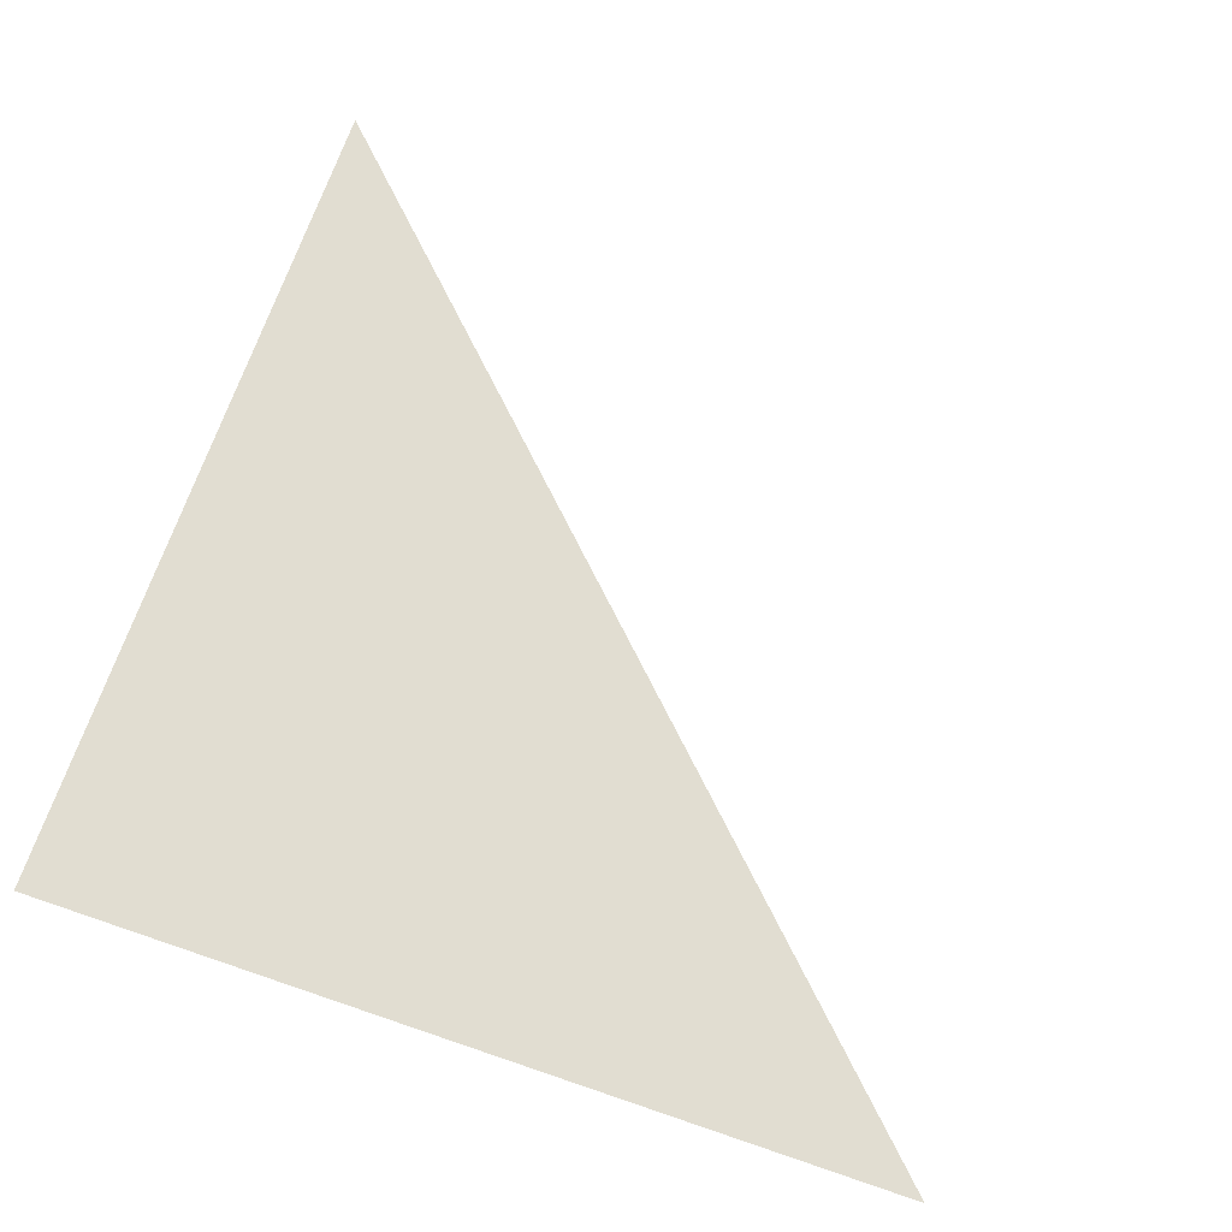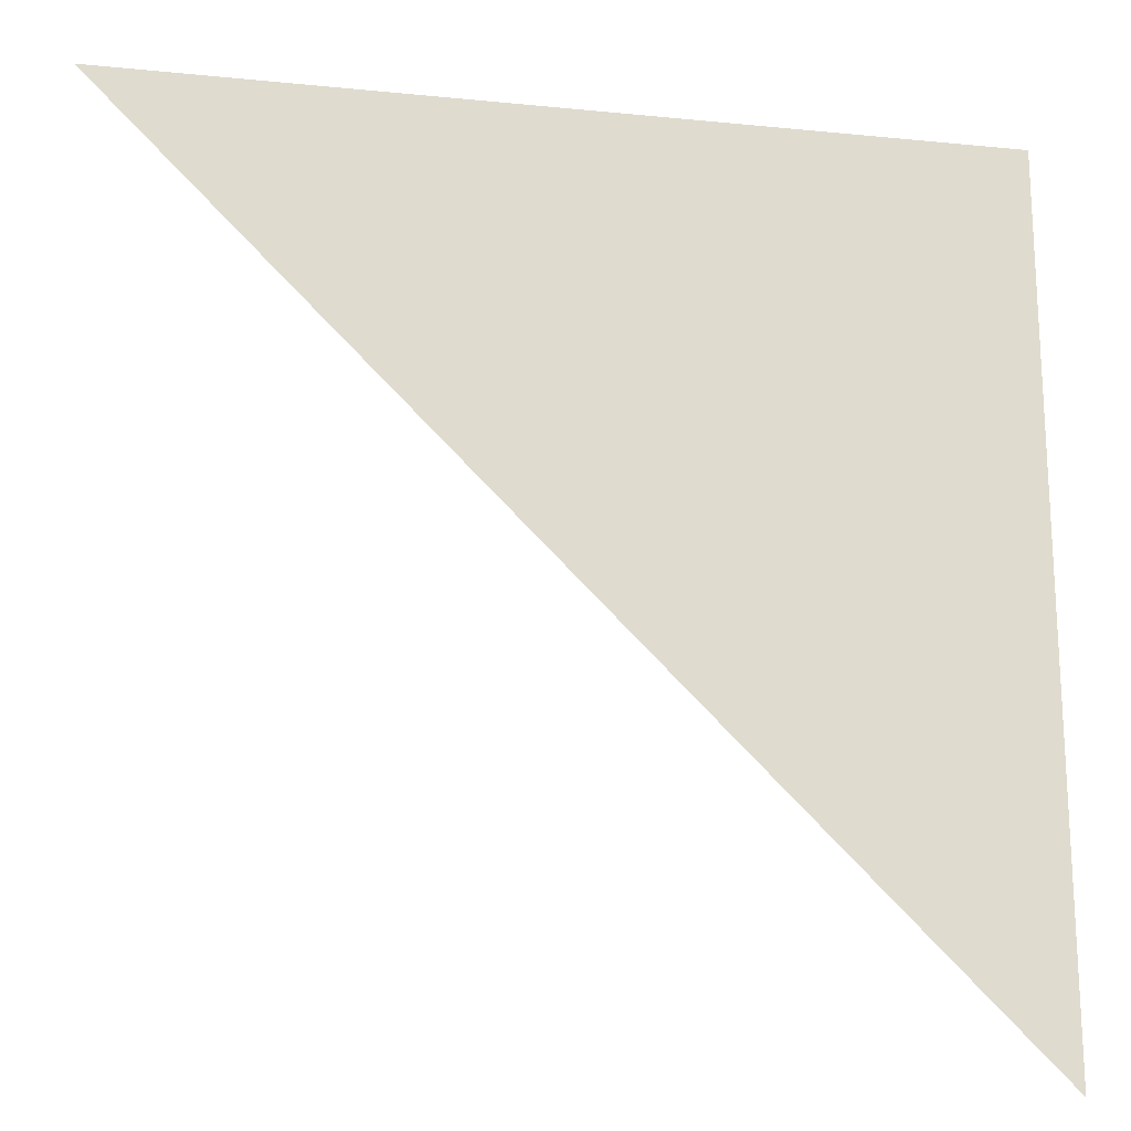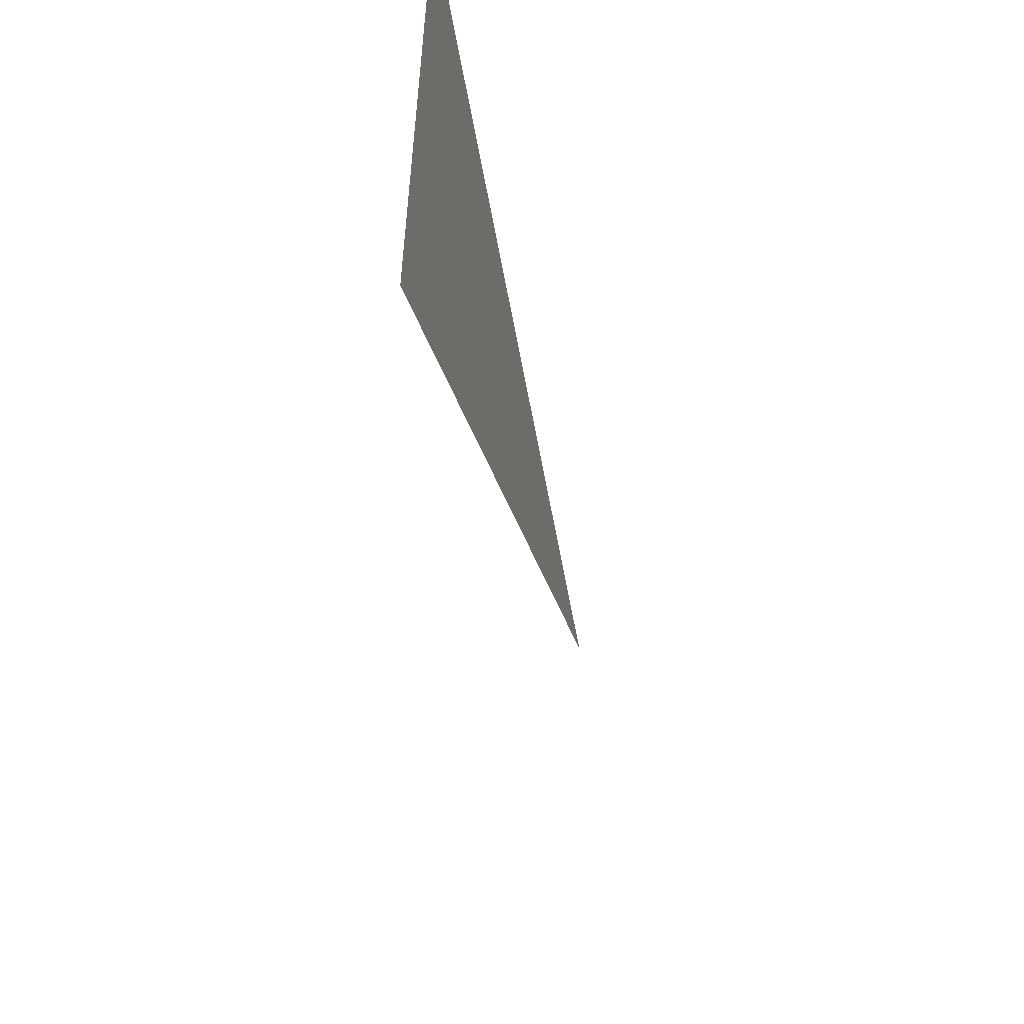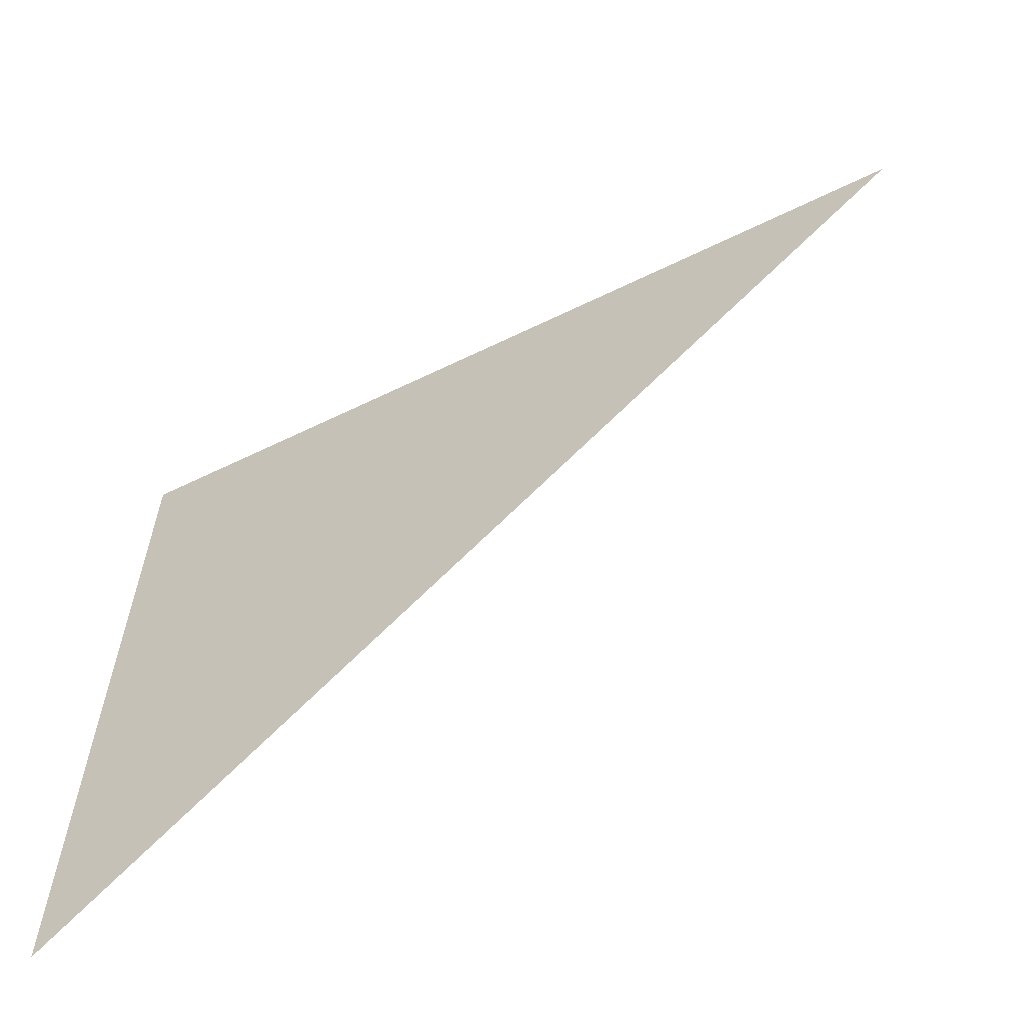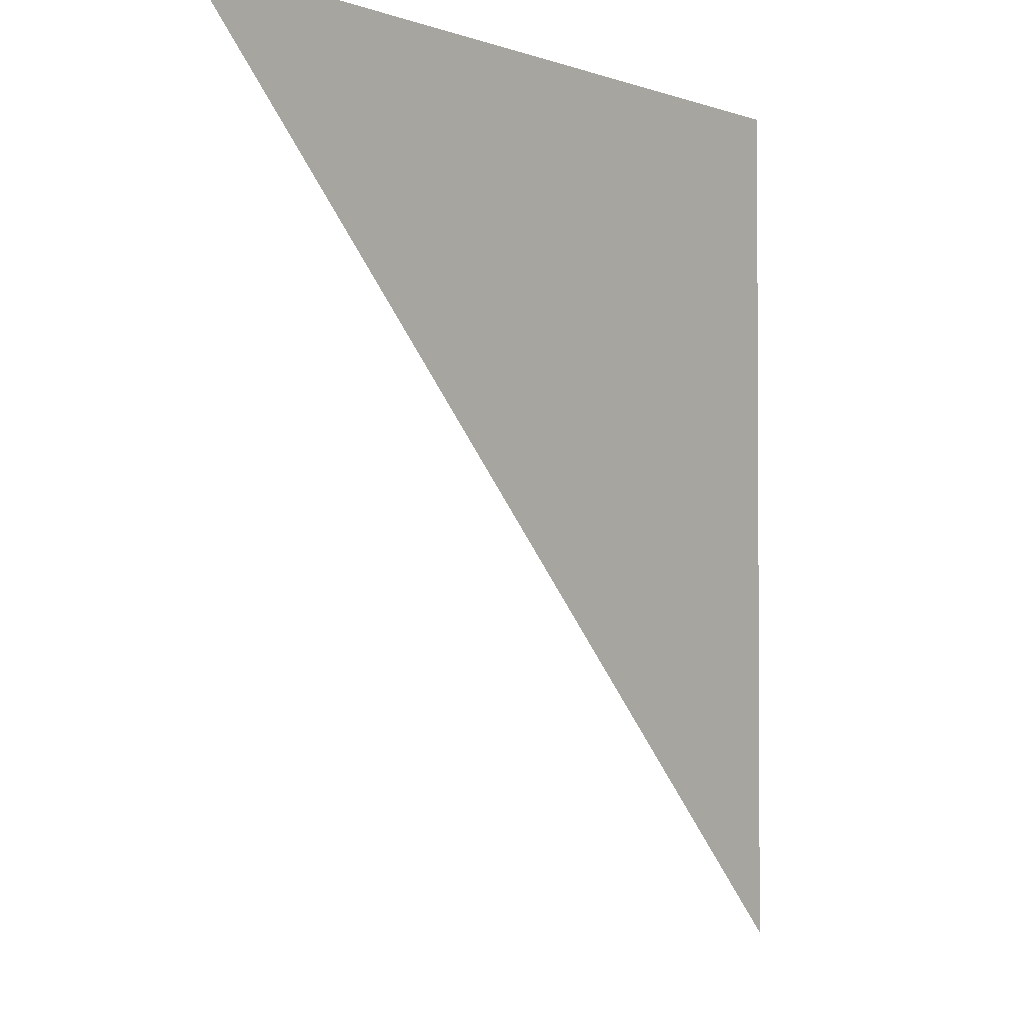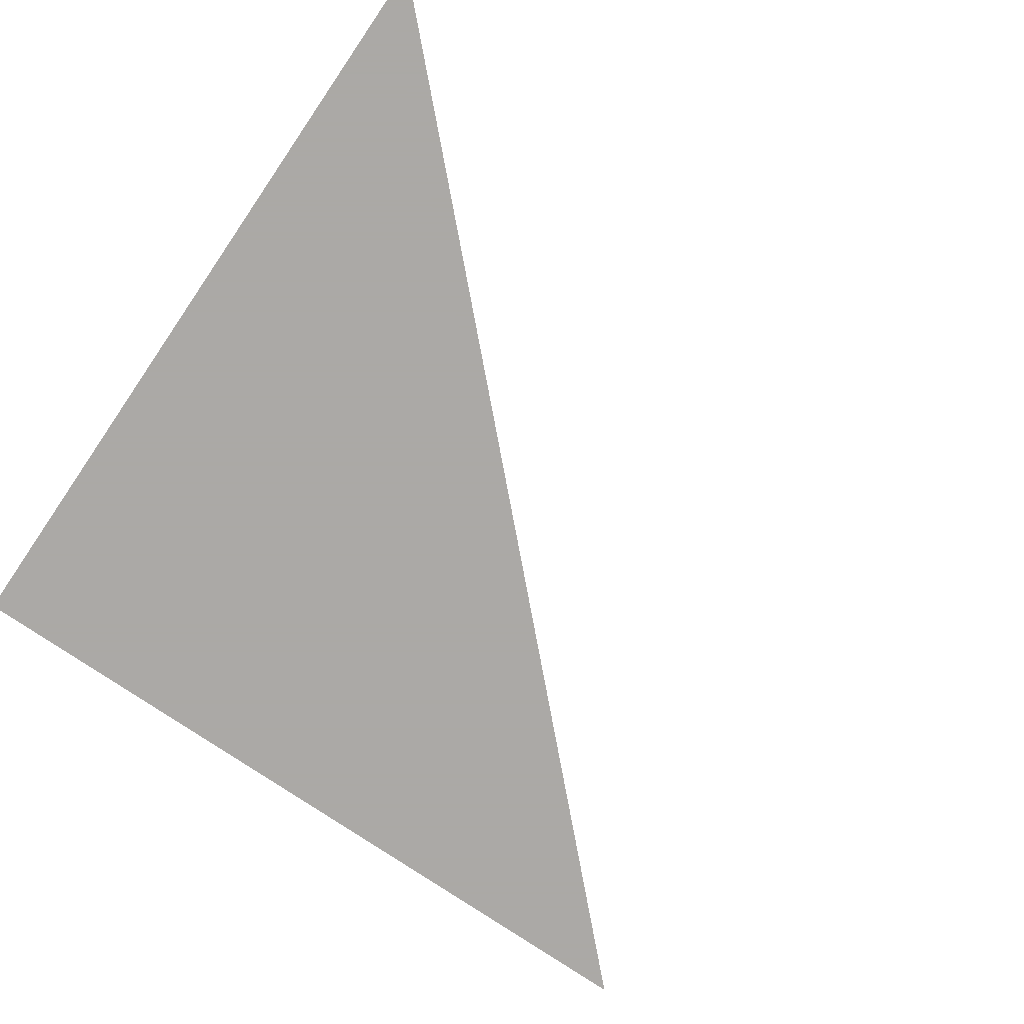
<metadata>
{"format":"obj","ext":"obj","renderer":"f3d","projection":"perspective","resolution":1024,"background":"white","views":[{"elev":68.7,"azim":-71.1,"up":"+Z"},{"elev":-19.4,"azim":169.4,"up":"+Y"},{"elev":-60.6,"azim":-79.6,"up":"+Y"},{"elev":-64.0,"azim":26.0,"up":"+Y"},{"elev":-2.1,"azim":127.3,"up":"+Y"},{"elev":-75.5,"azim":-34.4,"up":"+Z"}]}
</metadata>
<code>
o Plane_Plane.001
v 1 1 0
v -1 -1 0
v -1 1 0
f 1 3 2

</code>
